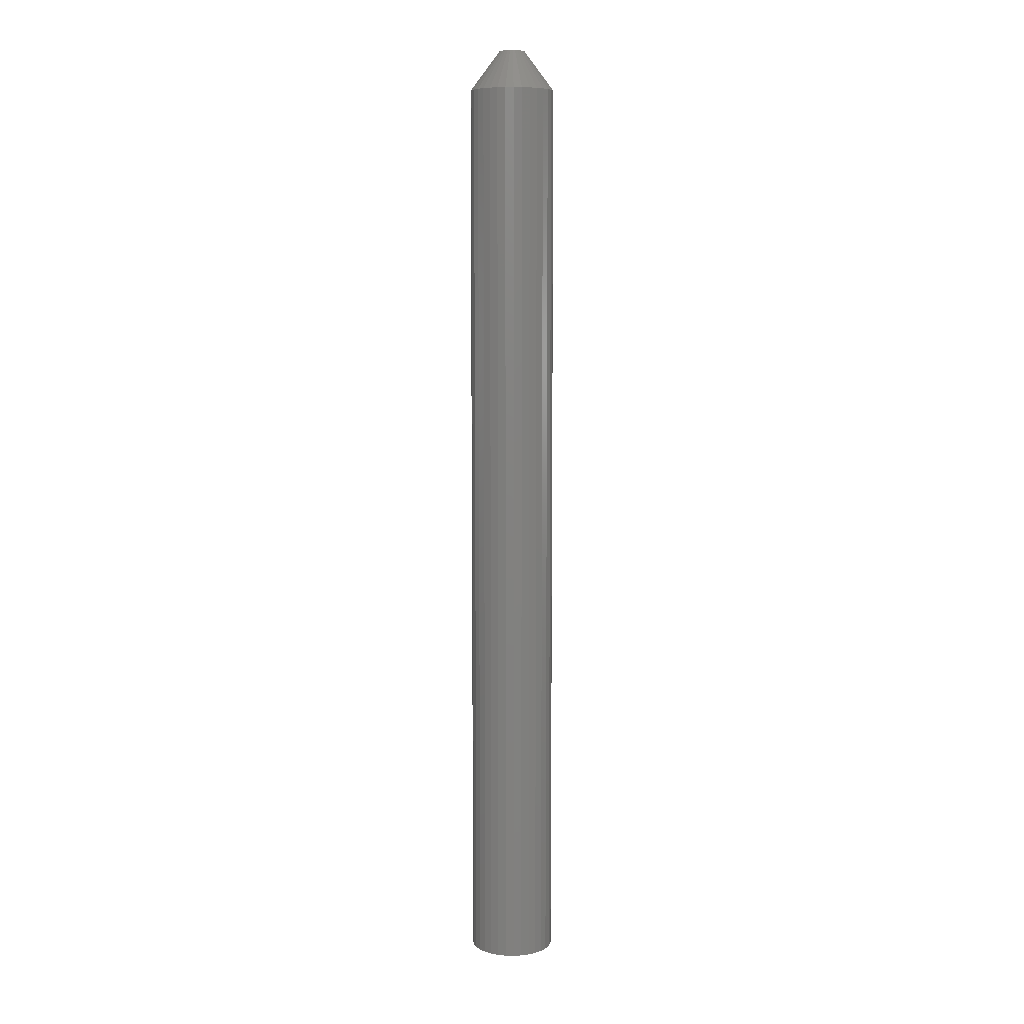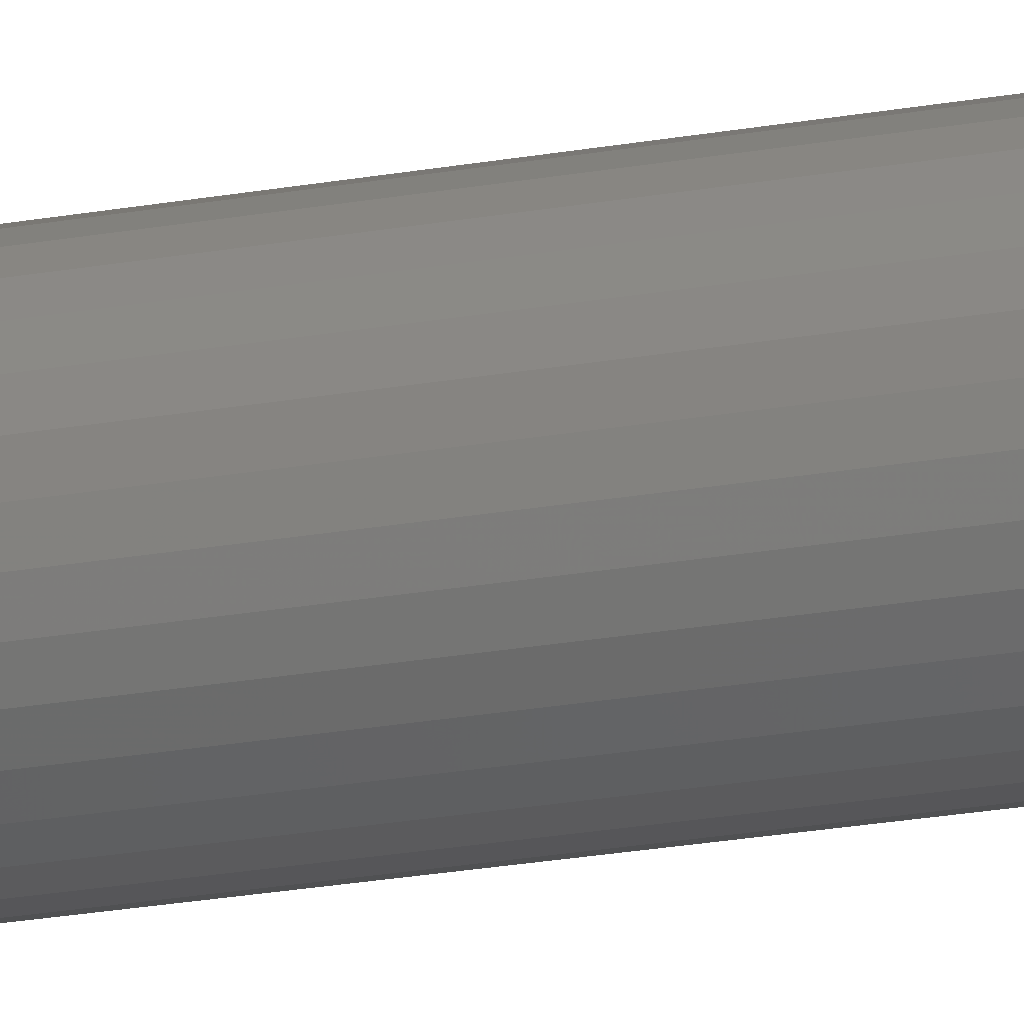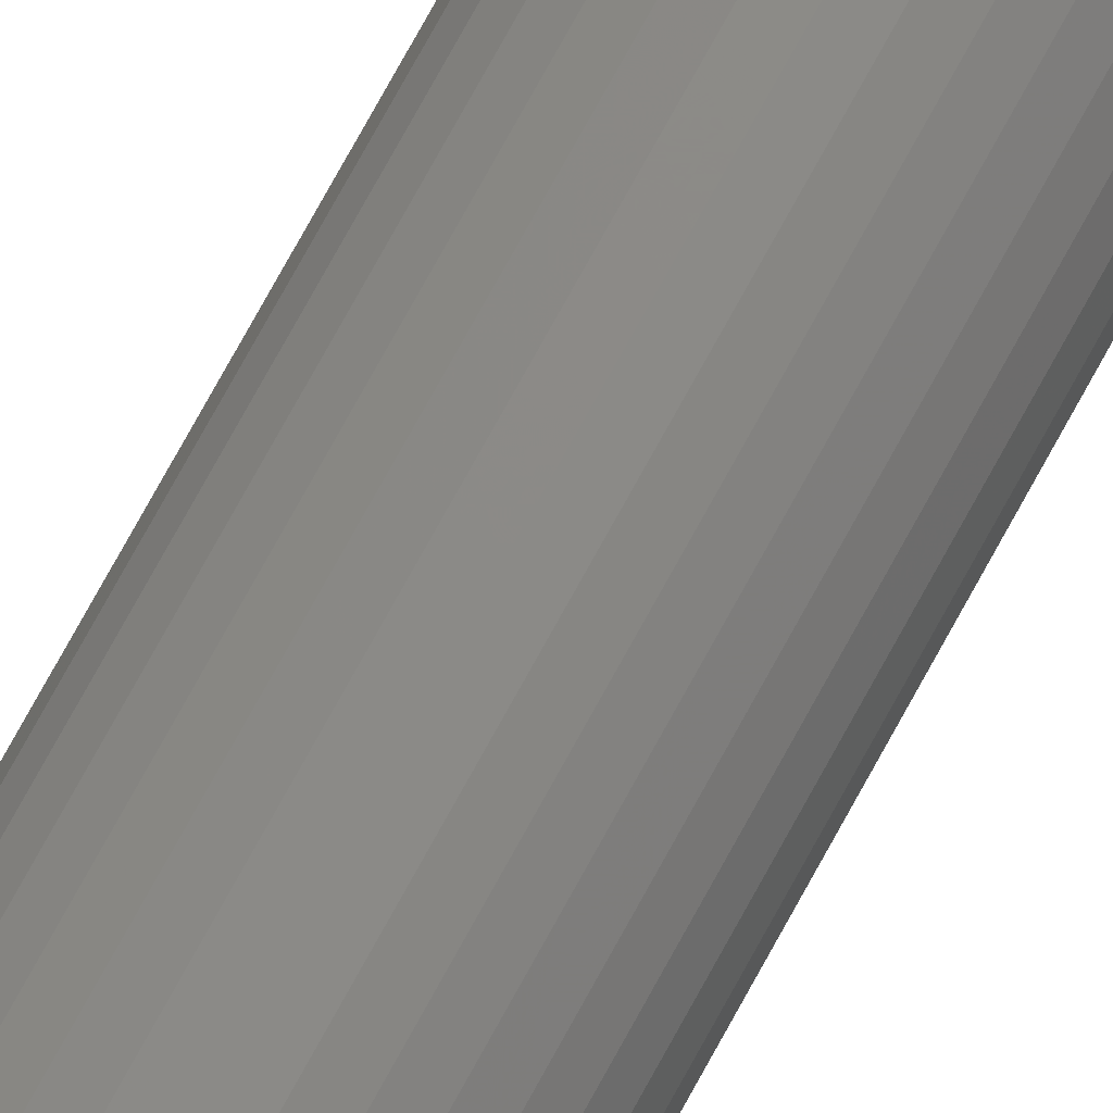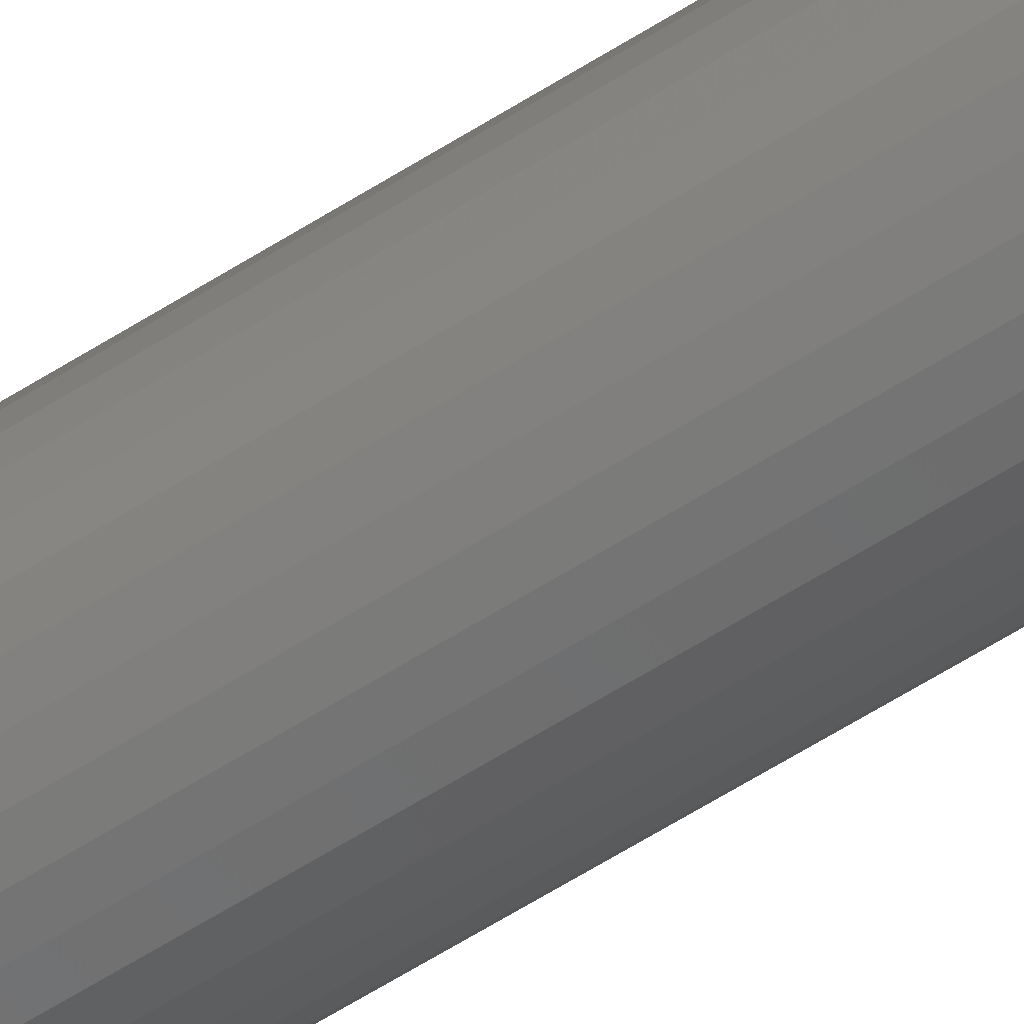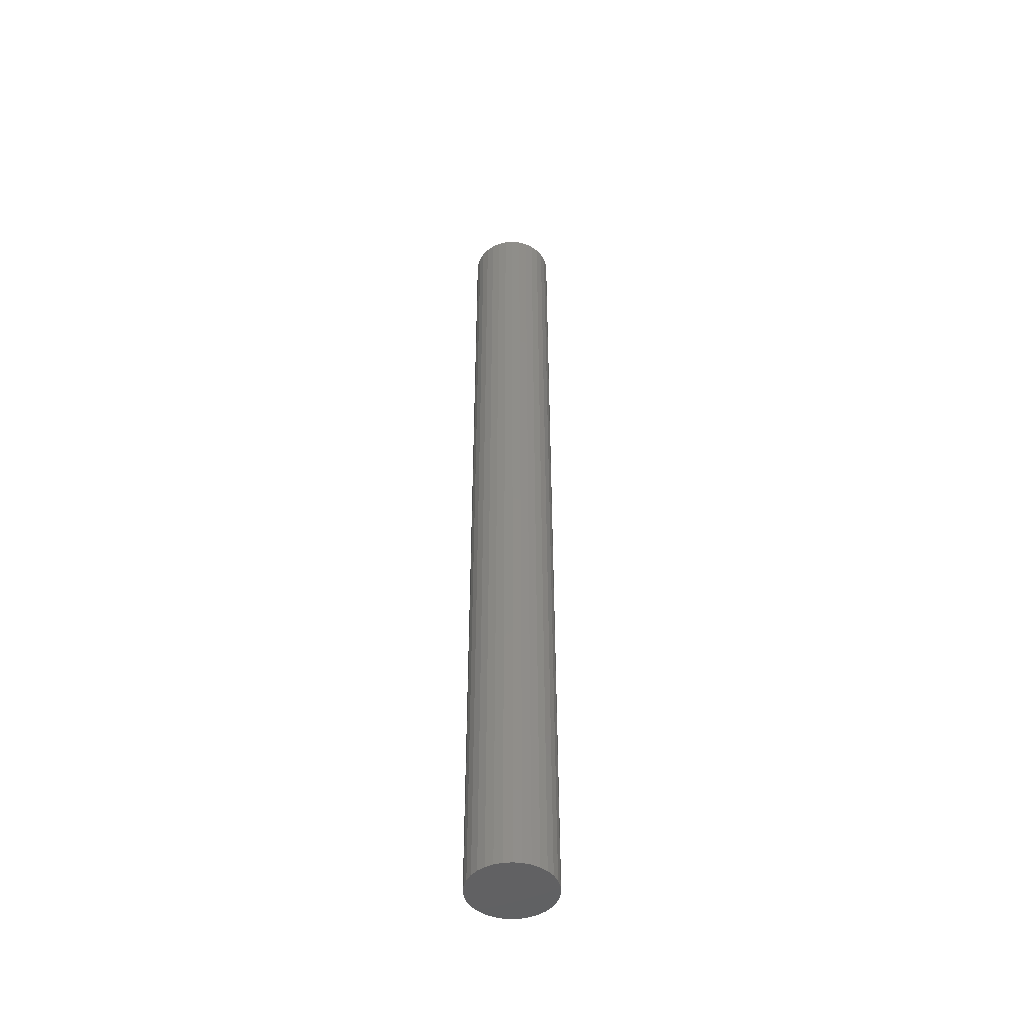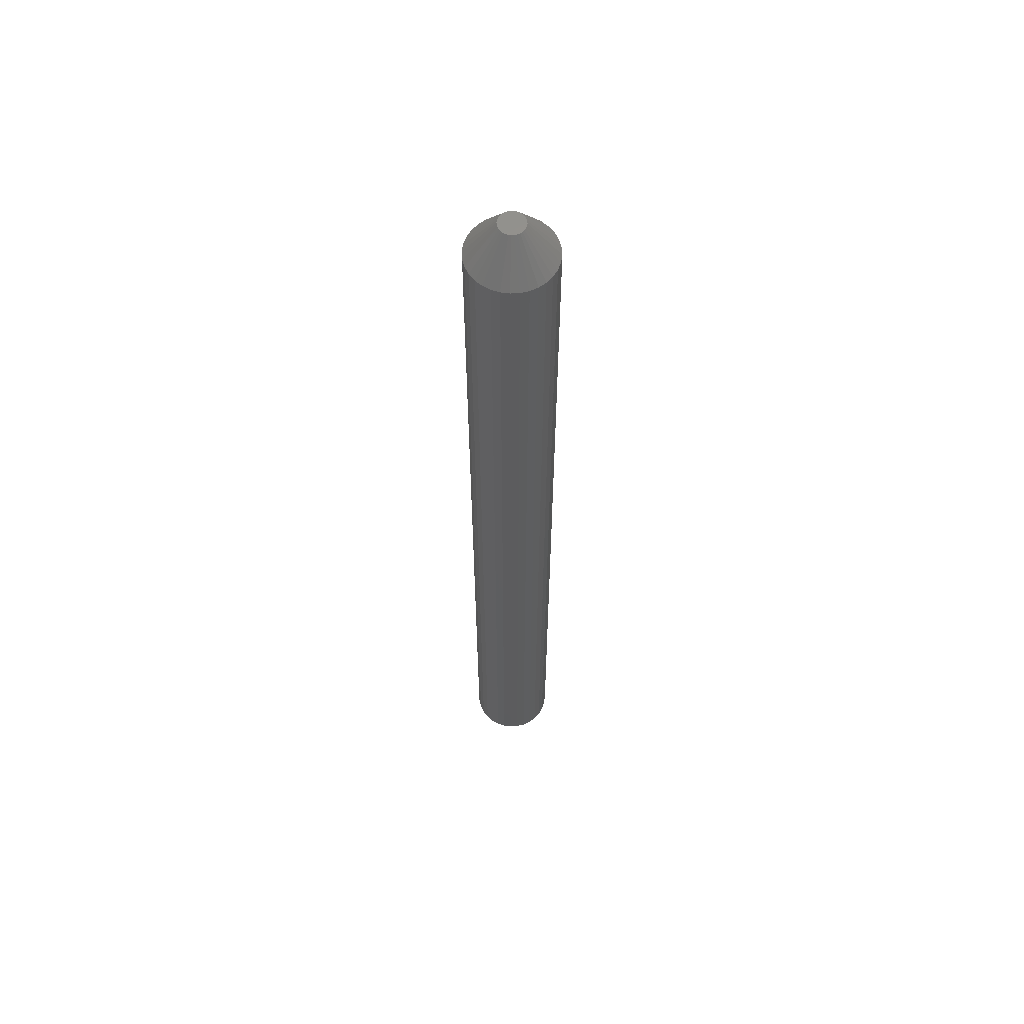
<metadata>
{"format":"stl","ext":"stl","renderer":"f3d","projection":"perspective","resolution":1024,"background":"white","views":[{"elev":8.0,"azim":99.0,"up":"+Y"},{"elev":-21.7,"azim":-71.9,"up":"+Z"},{"elev":76.9,"azim":28.9,"up":"+Z"},{"elev":-62.2,"azim":122.7,"up":"+Z"},{"elev":-46.5,"azim":111.8,"up":"+Y"},{"elev":59.9,"azim":-166.5,"up":"+Y"}]}
</metadata>
<code>
# stl→obj: 96 verts, 188 faces
v -0.01095 0.75 0.01869
v -0.007154 0.75 0.01984
v -0.003207 0.75 0.02023
v 0.0007395 0.75 0.01984
v 0.004535 0.75 0.01869
v -0.01445 0.75 0.01682
v 0.008032 0.75 0.01682
v -0.01751 0.75 0.0143
v 0.0111 0.75 0.0143
v -0.02003 0.75 0.01124
v 0.01361 0.75 0.01124
v -0.0219 0.75 0.007742
v 0.01548 0.75 0.007742
v -0.02305 0.75 0.003947
v 0.01663 0.75 0.003947
v 0.01548 0.75 -0.007742
v -0.0219 0.75 -0.007742
v 0.01663 0.75 -0.003947
v -0.02003 0.75 -0.01124
v 0.01361 0.75 -0.01124
v -0.01751 0.75 -0.0143
v 0.0111 0.75 -0.0143
v -0.01445 0.75 -0.01682
v 0.008032 0.75 -0.01682
v -0.01095 0.75 -0.01869
v 0.004535 0.75 -0.01869
v -0.007154 0.75 -0.01984
v -0.003207 0.75 -0.02023
v 0.0007395 0.75 -0.01984
v -0.02305 0.75 -0.003947
v -0.02344 0.75 -1.078e-09
v 0.01702 0.75 -1.03e-17
v 0.0639 0.6875 -2.465e-17
v 0.0639 -0.75 -8.218e-18
v 0.06261 0.6875 -0.01309
v 0.06261 -0.75 -0.01309
v 0.05879 0.6875 -0.02568
v 0.05879 -0.75 -0.02568
v 0.05259 0.6875 -0.03728
v 0.05259 -0.75 -0.03728
v 0.04424 0.6875 -0.04745
v 0.04424 -0.75 -0.04745
v 0.03407 0.6875 -0.0558
v 0.03407 -0.75 -0.0558
v 0.02247 0.6875 -0.062
v 0.02247 -0.75 -0.062
v 0.009884 0.6875 -0.06582
v 0.009884 -0.75 -0.06582
v -0.003207 0.6875 -0.06711
v -0.003207 -0.75 -0.06711
v -0.0163 0.6875 -0.06582
v -0.0163 -0.75 -0.06582
v -0.02889 0.6875 -0.062
v -0.02889 -0.75 -0.062
v -0.04049 0.6875 -0.0558
v -0.04049 -0.75 -0.0558
v -0.05066 0.6875 -0.04745
v -0.05066 -0.75 -0.04745
v -0.059 0.6875 -0.03728
v -0.059 -0.75 -0.03728
v -0.0652 0.6875 -0.02568
v -0.0652 -0.75 -0.02568
v -0.06902 0.6875 -0.01309
v -0.06902 -0.75 -0.01309
v -0.07031 0.6875 8.218e-18
v -0.07031 -0.75 8.218e-18
v -0.06902 0.6875 0.01309
v -0.06902 -0.75 0.01309
v -0.0652 0.6875 0.02568
v -0.0652 -0.75 0.02568
v -0.059 0.6875 0.03728
v -0.059 -0.75 0.03728
v -0.05066 0.6875 0.04745
v -0.05066 -0.75 0.04745
v -0.04049 0.6875 0.0558
v -0.04049 -0.75 0.0558
v -0.02889 0.6875 0.062
v -0.02889 -0.75 0.062
v -0.0163 0.6875 0.06582
v -0.0163 -0.75 0.06582
v -0.003207 0.6875 0.06711
v -0.003207 -0.75 0.06711
v 0.009884 0.6875 0.06582
v 0.009884 -0.75 0.06582
v 0.02247 0.6875 0.062
v 0.02247 -0.75 0.062
v 0.03407 0.6875 0.0558
v 0.03407 -0.75 0.0558
v 0.04424 0.6875 0.04745
v 0.04424 -0.75 0.04745
v 0.05259 0.6875 0.03728
v 0.05259 -0.75 0.03728
v 0.05879 0.6875 0.02568
v 0.05879 -0.75 0.02568
v 0.06261 0.6875 0.01309
v 0.06261 -0.75 0.01309
f 1 2 3
f 1 3 4
f 5 1 4
f 6 1 5
f 7 6 5
f 8 6 7
f 9 8 7
f 10 8 9
f 11 10 9
f 12 10 11
f 13 12 11
f 14 12 13
f 15 14 13
f 16 17 18
f 19 17 16
f 20 19 16
f 21 19 20
f 22 21 20
f 23 21 22
f 24 23 22
f 25 23 24
f 26 25 24
f 27 25 26
f 28 27 26
f 29 28 26
f 17 30 18
f 18 30 31
f 18 31 32
f 32 31 14
f 32 14 15
f 33 34 35
f 35 34 36
f 35 36 37
f 37 36 38
f 37 38 39
f 39 38 40
f 39 40 41
f 41 40 42
f 41 42 43
f 43 42 44
f 43 44 45
f 45 44 46
f 45 46 47
f 47 46 48
f 47 48 49
f 49 48 50
f 49 50 51
f 51 50 52
f 51 52 53
f 53 52 54
f 53 54 55
f 55 54 56
f 55 56 57
f 57 56 58
f 57 58 59
f 59 58 60
f 59 60 61
f 61 60 62
f 61 62 63
f 63 62 64
f 63 64 65
f 65 64 66
f 65 66 67
f 67 66 68
f 67 68 69
f 69 68 70
f 69 70 71
f 71 70 72
f 71 72 73
f 73 72 74
f 73 74 75
f 75 74 76
f 75 76 77
f 77 76 78
f 77 78 79
f 79 78 80
f 79 80 81
f 81 80 82
f 81 82 83
f 83 82 84
f 83 84 85
f 85 84 86
f 85 86 87
f 87 86 88
f 87 88 89
f 89 88 90
f 89 90 91
f 91 90 92
f 91 92 93
f 93 92 94
f 93 94 95
f 95 94 96
f 95 96 33
f 33 96 34
f 32 95 33
f 32 15 95
f 65 14 31
f 65 67 14
f 13 93 95
f 13 95 15
f 11 91 93
f 11 93 13
f 9 89 91
f 9 91 11
f 7 85 87
f 87 89 7
f 7 89 9
f 4 83 85
f 4 85 5
f 5 85 7
f 3 81 83
f 3 83 4
f 2 79 81
f 2 81 3
f 1 75 77
f 77 79 1
f 1 79 2
f 8 73 75
f 8 75 6
f 6 75 1
f 10 71 73
f 10 73 8
f 12 69 71
f 12 71 10
f 67 69 14
f 14 69 12
f 31 63 65
f 31 30 63
f 33 18 32
f 33 35 18
f 17 61 63
f 17 63 30
f 19 59 61
f 19 61 17
f 21 57 59
f 21 59 19
f 23 53 55
f 55 57 23
f 23 57 21
f 27 51 53
f 27 53 25
f 25 53 23
f 28 49 51
f 28 51 27
f 29 47 49
f 29 49 28
f 26 43 45
f 45 47 26
f 26 47 29
f 22 41 43
f 22 43 24
f 24 43 26
f 20 39 41
f 20 41 22
f 16 37 39
f 16 39 20
f 35 37 18
f 18 37 16
f 80 84 82
f 84 80 78
f 84 78 86
f 86 78 76
f 86 76 88
f 88 76 74
f 88 74 90
f 90 74 72
f 90 72 92
f 40 58 42
f 42 58 56
f 42 56 44
f 44 56 54
f 44 54 46
f 46 54 52
f 46 52 48
f 48 52 50
f 92 72 94
f 94 72 70
f 94 70 96
f 96 70 68
f 96 68 34
f 34 68 66
f 34 66 36
f 36 66 64
f 36 64 38
f 38 64 62
f 38 62 40
f 40 62 60
f 40 60 58

</code>
